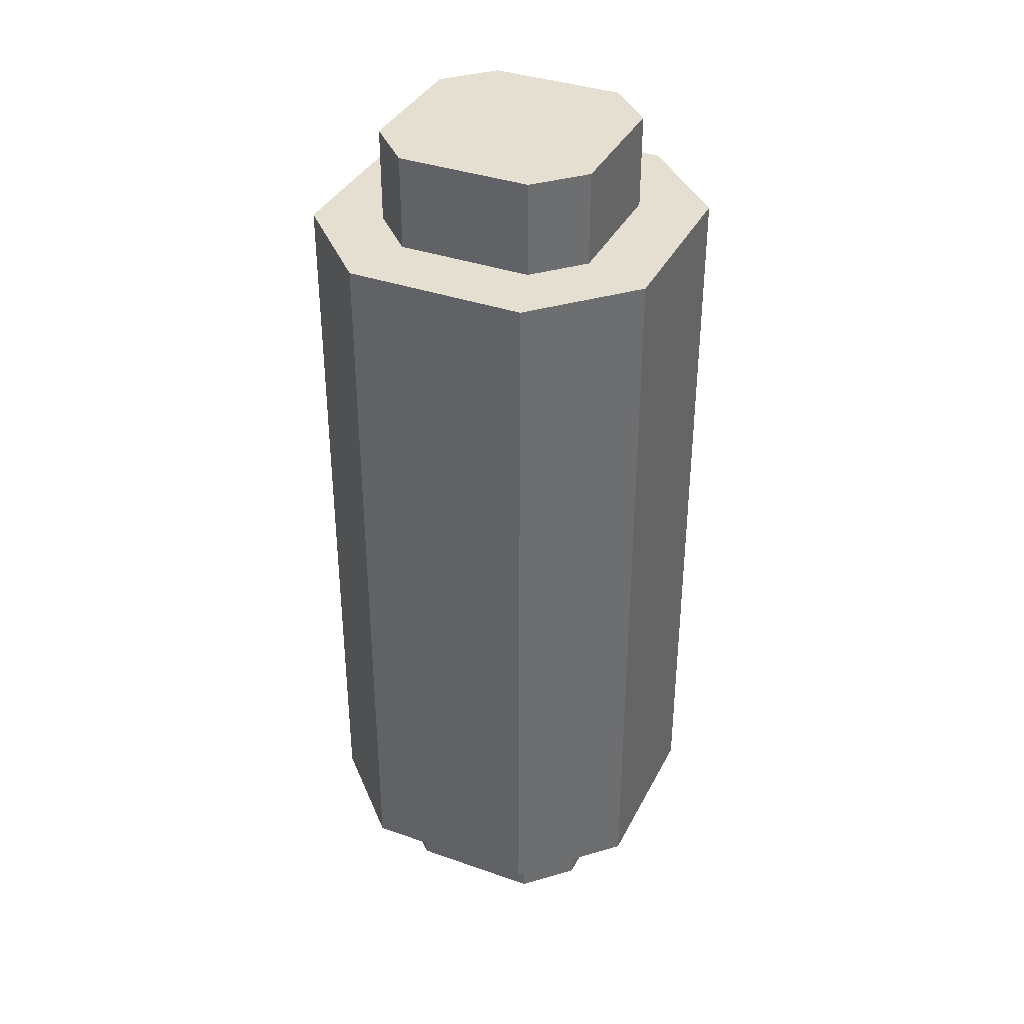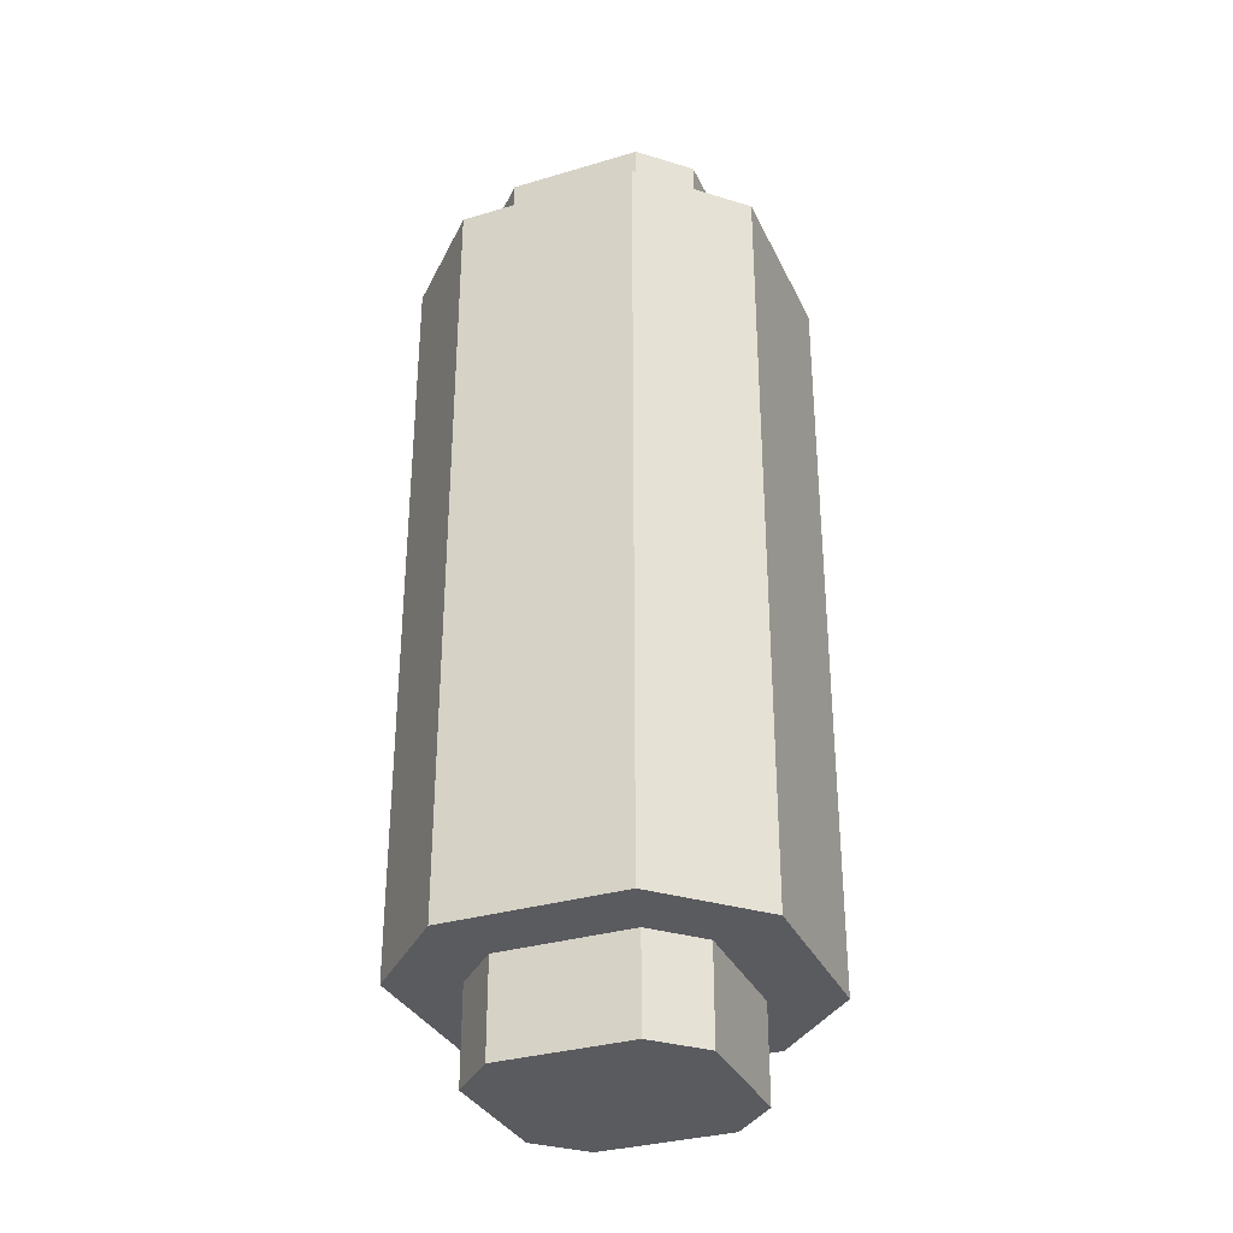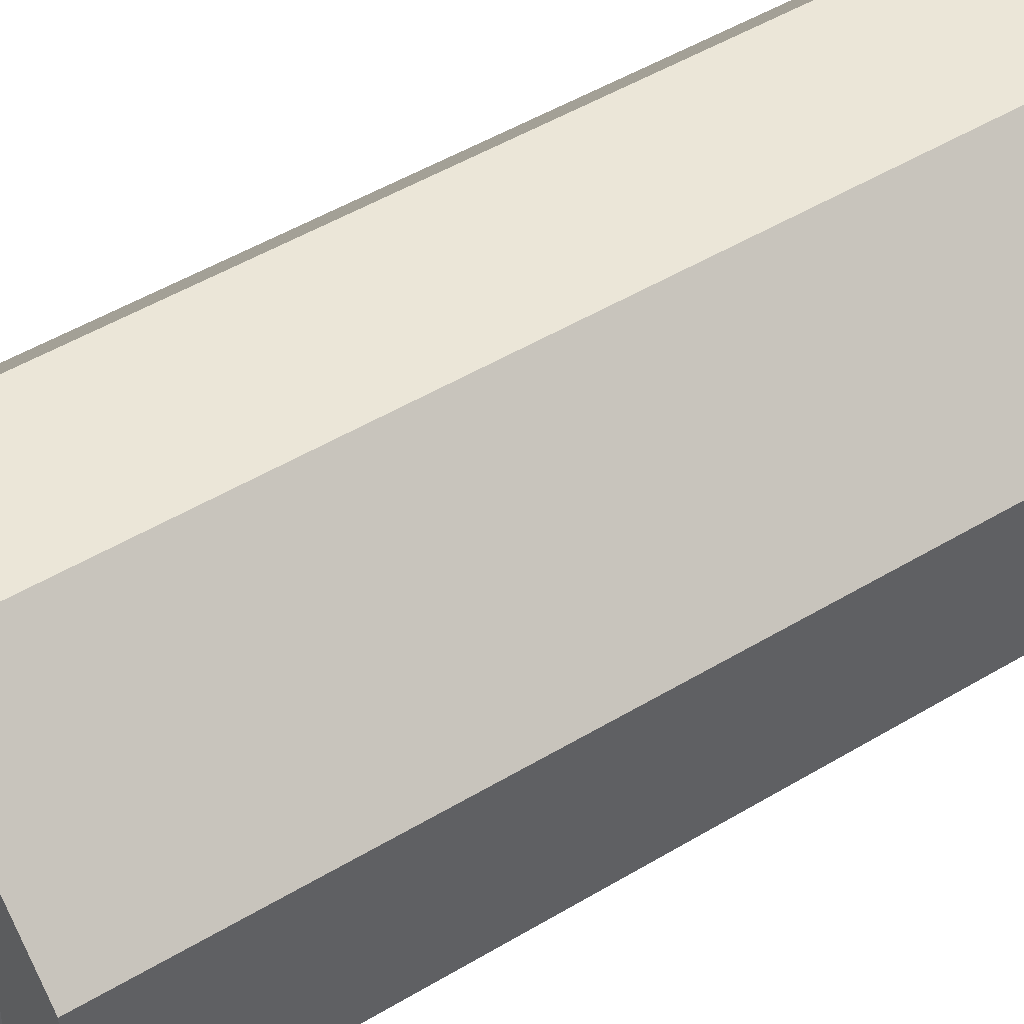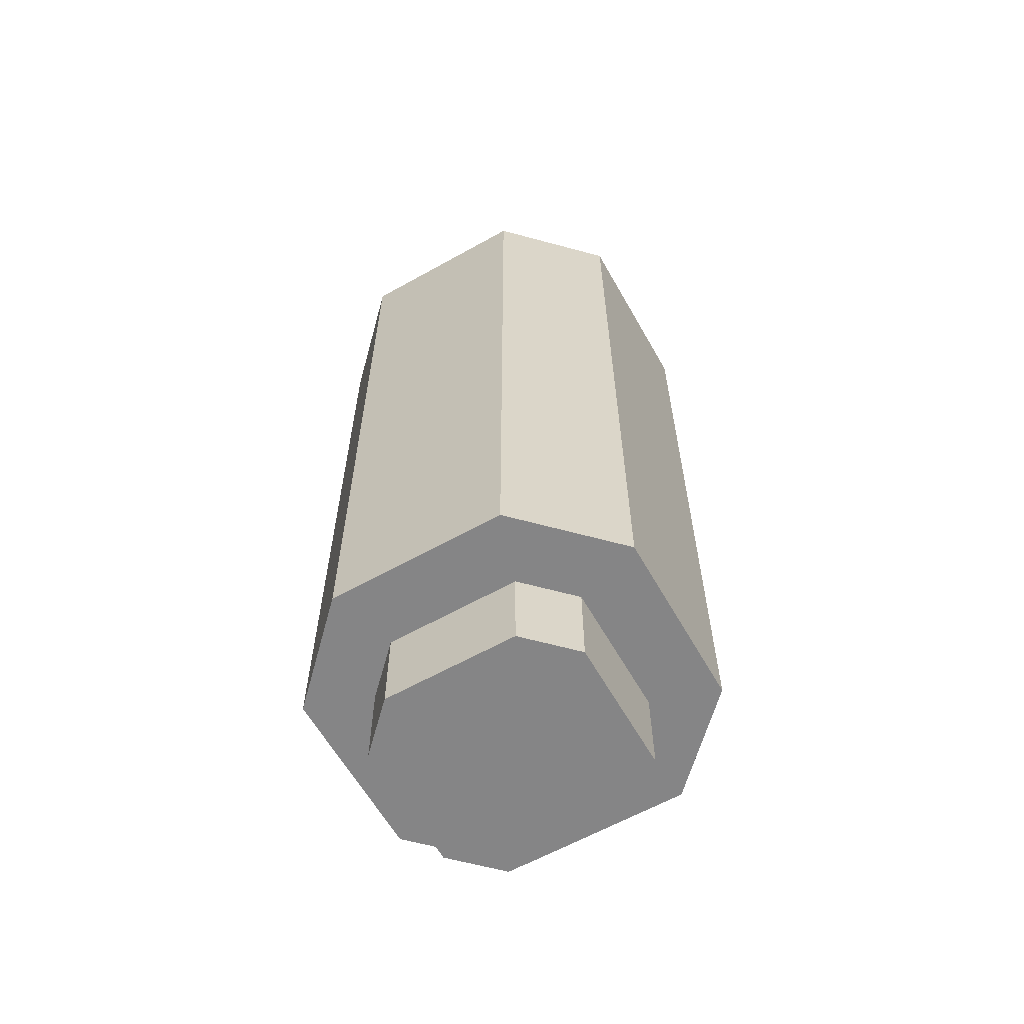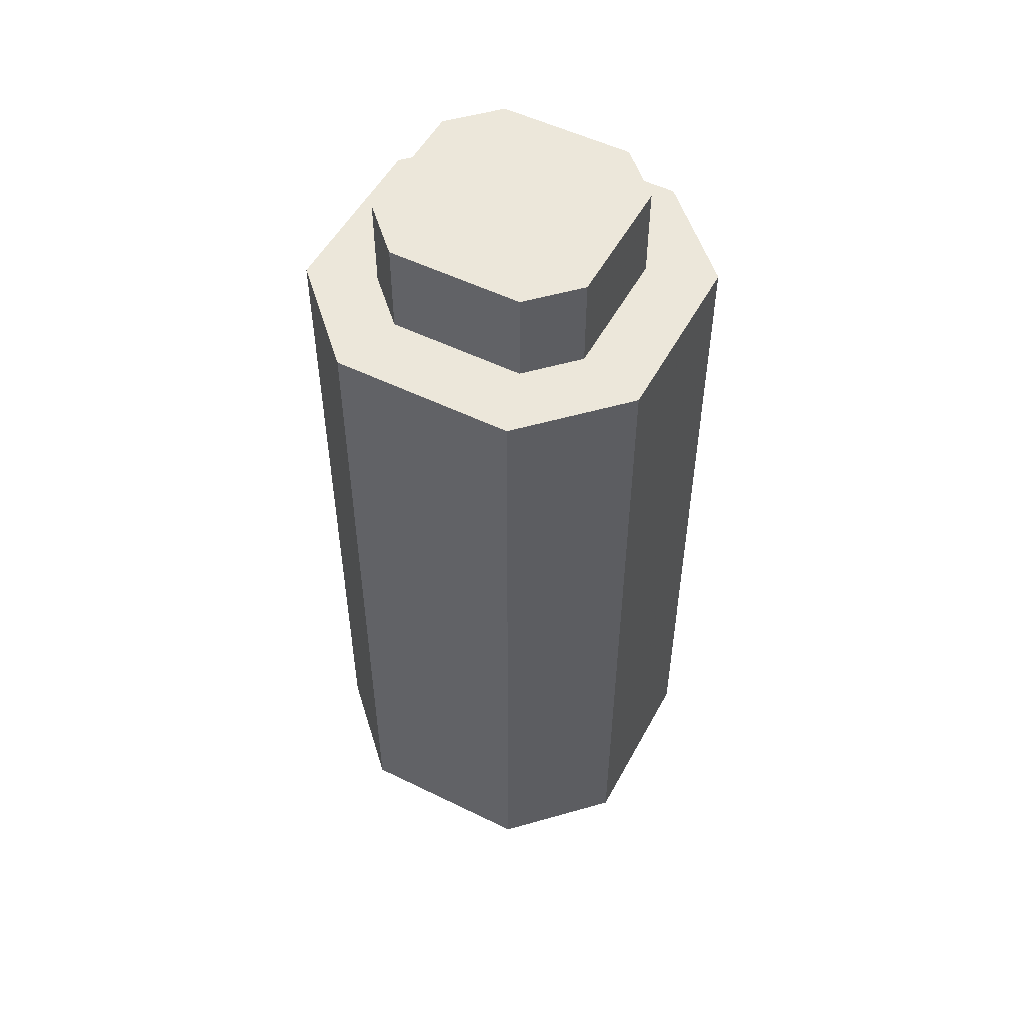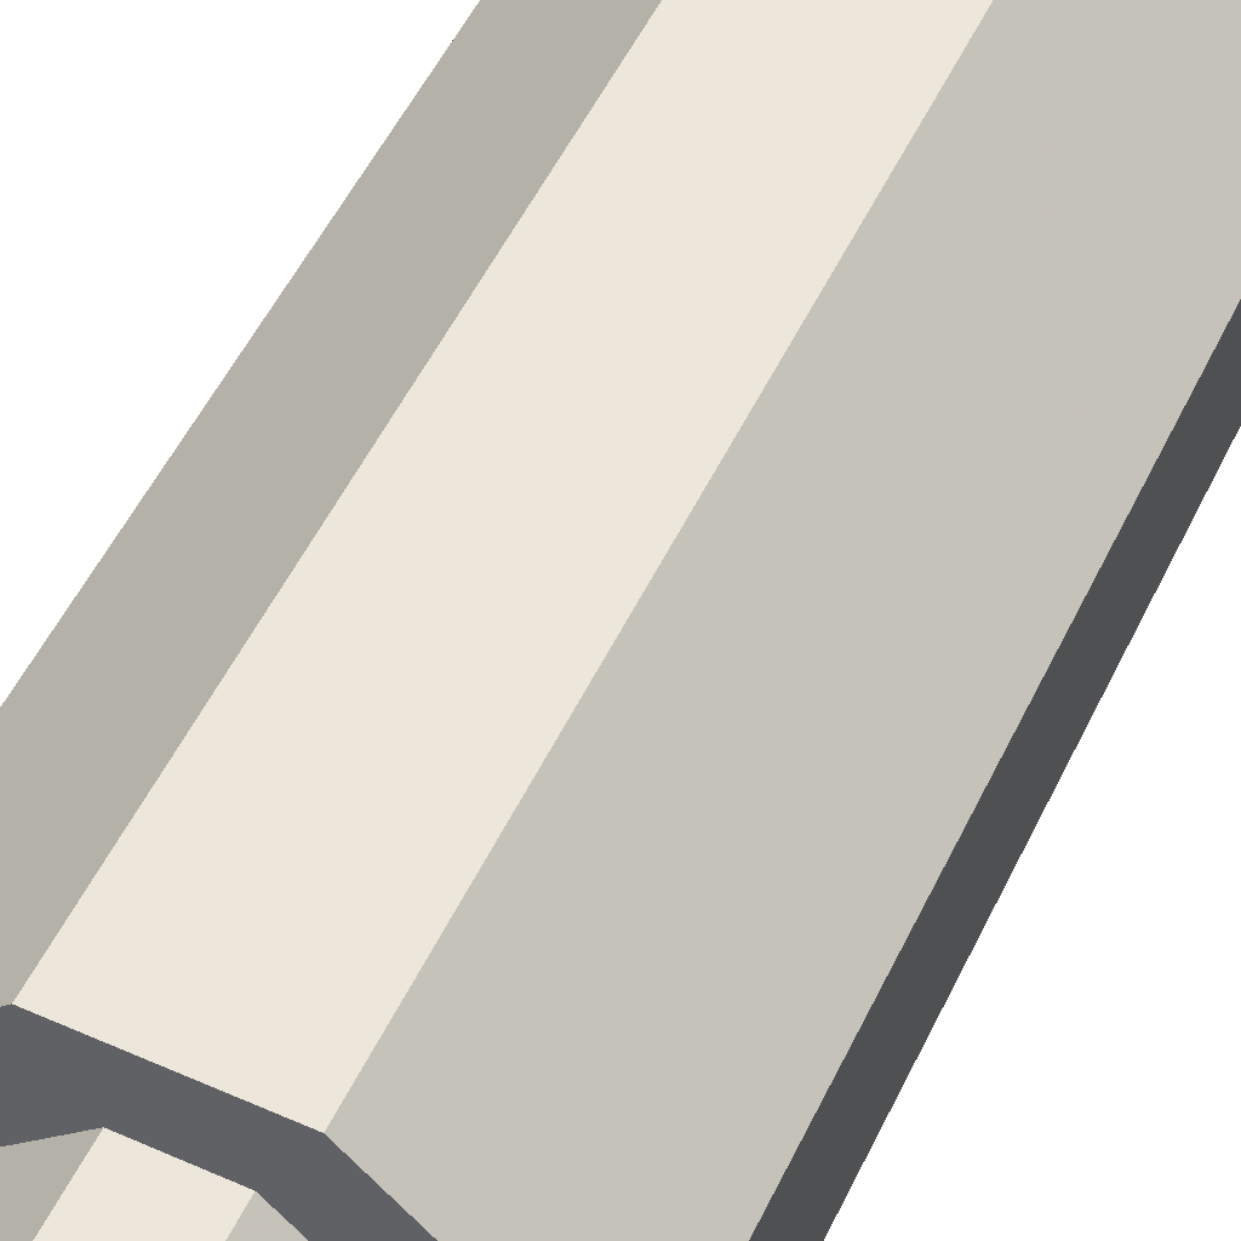
<metadata>
{"format":"obj","ext":"obj","renderer":"f3d","projection":"perspective","resolution":1024,"background":"white","views":[{"elev":36.8,"azim":-110.6,"up":"+Z"},{"elev":-32.9,"azim":157.3,"up":"+Z"},{"elev":46.3,"azim":55.1,"up":"+Y"},{"elev":-61.9,"azim":74.6,"up":"+Z"},{"elev":52.4,"azim":72.9,"up":"+Z"},{"elev":53.0,"azim":25.3,"up":"+Y"}]}
</metadata>
<code>
v -0.04688 -0.0625 0.08594
v -0.04688 -0.03125 0.08594
v -0.04688 -0.03125 -0.1016
v -0.04688 -0.0625 -0.1016
v -0.01562 -0.09375 0.08594
v -0.03125 -0.05469 0.08594
v -0.03125 -0.03906 0.08594
v -0.007812 -0.01562 0.08594
v -0.01562 0 0.08594
v -0.01562 0 -0.1016
v -0.03125 -0.03906 -0.1016
v -0.03125 -0.05469 -0.1016
v -0.007812 -0.07812 -0.1016
v -0.01562 -0.09375 -0.1016
v 0.01562 -0.09375 0.08594
v 0.007812 -0.07812 0.08594
v -0.007812 -0.07812 0.08594
v -0.007812 -0.07812 0.1094
v -0.03125 -0.05469 0.1094
v -0.03125 -0.03906 0.1094
v -0.007812 -0.01562 0.1094
v 0.007812 -0.01562 0.08594
v 0.01562 0 0.08594
v 0.01562 0 -0.1016
v -0.007812 -0.01562 -0.1016
v -0.007812 -0.01562 -0.125
v -0.03125 -0.03906 -0.125
v -0.03125 -0.05469 -0.125
v -0.007812 -0.07812 -0.125
v 0.007812 -0.07812 -0.1016
v 0.01562 -0.09375 -0.1016
v 0.04688 -0.0625 0.08594
v 0.03125 -0.05469 0.08594
v 0.03125 -0.05469 0.1094
v 0.007812 -0.07812 0.1094
v 0.007812 -0.01562 0.1094
v 0.03125 -0.03906 0.08594
v 0.04688 -0.03125 0.08594
v 0.04688 -0.03125 -0.1016
v 0.03125 -0.03906 -0.1016
v 0.007812 -0.01562 -0.1016
v 0.007812 -0.01562 -0.125
v 0.04688 -0.0625 -0.1016
v 0.03125 -0.05469 -0.1016
v 0.03125 -0.05469 -0.125
v 0.03125 -0.03906 -0.125
v 0.007812 -0.07812 -0.125
v 0.03125 -0.03906 0.1094
f 1 2 3
f 1 3 4
f 1 4 5
f 1 5 6
f 1 6 7
f 1 7 2
f 2 7 8
f 2 8 9
f 2 9 10
f 2 10 3
f 3 10 11
f 3 11 12
f 3 12 4
f 4 12 13
f 4 13 14
f 4 14 5
f 5 14 15
f 5 15 16
f 5 16 17
f 5 17 6
f 8 22 9
f 9 22 23
f 9 23 24
f 9 24 10
f 10 24 25
f 10 25 11
f 13 30 31
f 13 31 14
f 14 31 15
f 15 31 32
f 15 32 33
f 15 33 16
f 22 37 38
f 22 38 23
f 23 38 39
f 23 39 24
f 24 39 40
f 24 40 41
f 24 41 25
f 38 32 43
f 38 43 39
f 39 43 44
f 39 44 40
f 30 44 43
f 30 43 31
f 31 43 32
f 32 38 37
f 32 37 33
f 6 17 18
f 6 18 19
f 6 19 7
f 7 19 20
f 7 20 8
f 8 20 21
f 8 21 22
f 11 25 26
f 11 26 27
f 11 27 12
f 12 27 28
f 12 28 13
f 13 28 29
f 13 29 30
f 16 33 34
f 16 34 35
f 16 35 17
f 17 35 18
f 18 35 19
f 19 35 20
f 20 35 21
f 21 35 36
f 21 36 22
f 22 36 37
f 25 41 42
f 25 42 26
f 26 42 29
f 26 29 27
f 27 29 28
f 40 44 45
f 40 45 46
f 40 46 41
f 41 46 42
f 42 46 29
f 29 46 45
f 29 45 47
f 29 47 30
f 30 47 44
f 33 37 48
f 33 48 34
f 34 48 35
f 35 48 36
f 36 48 37
f 44 47 45

</code>
